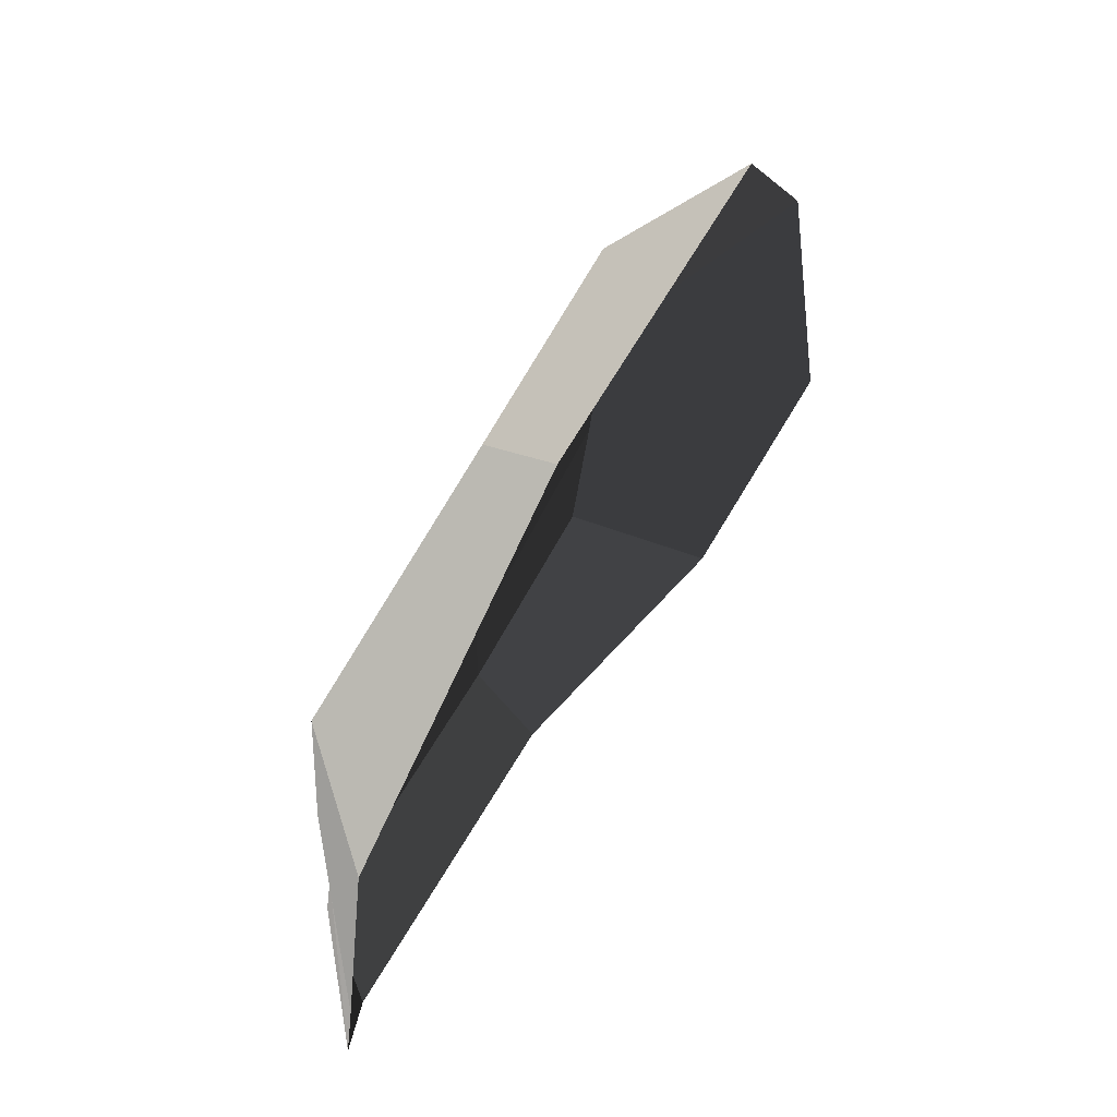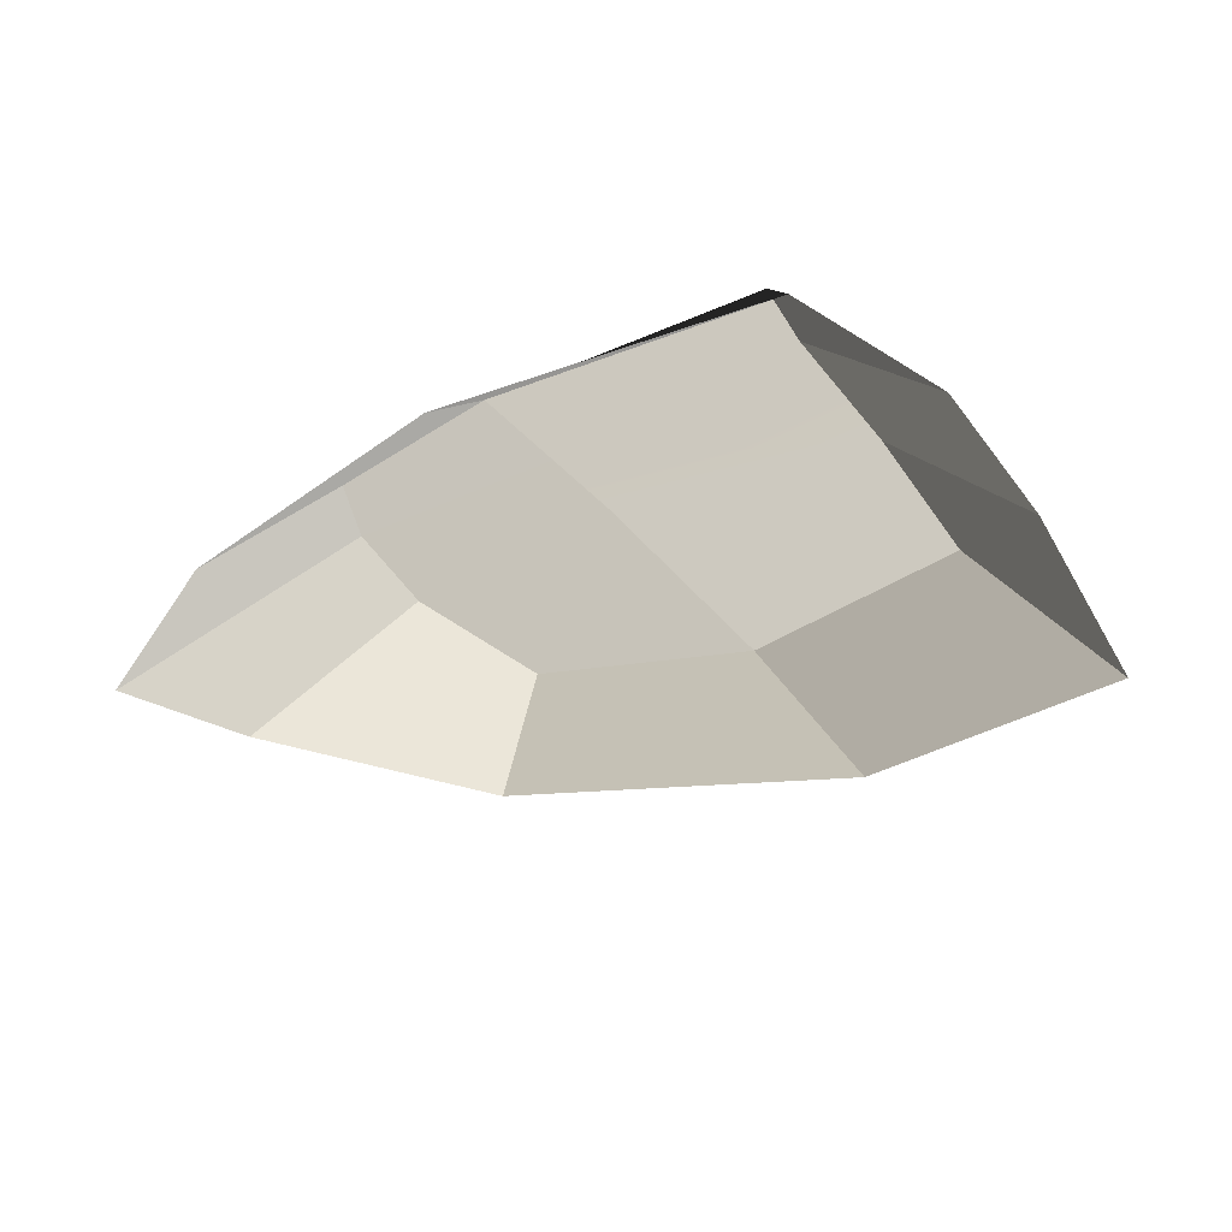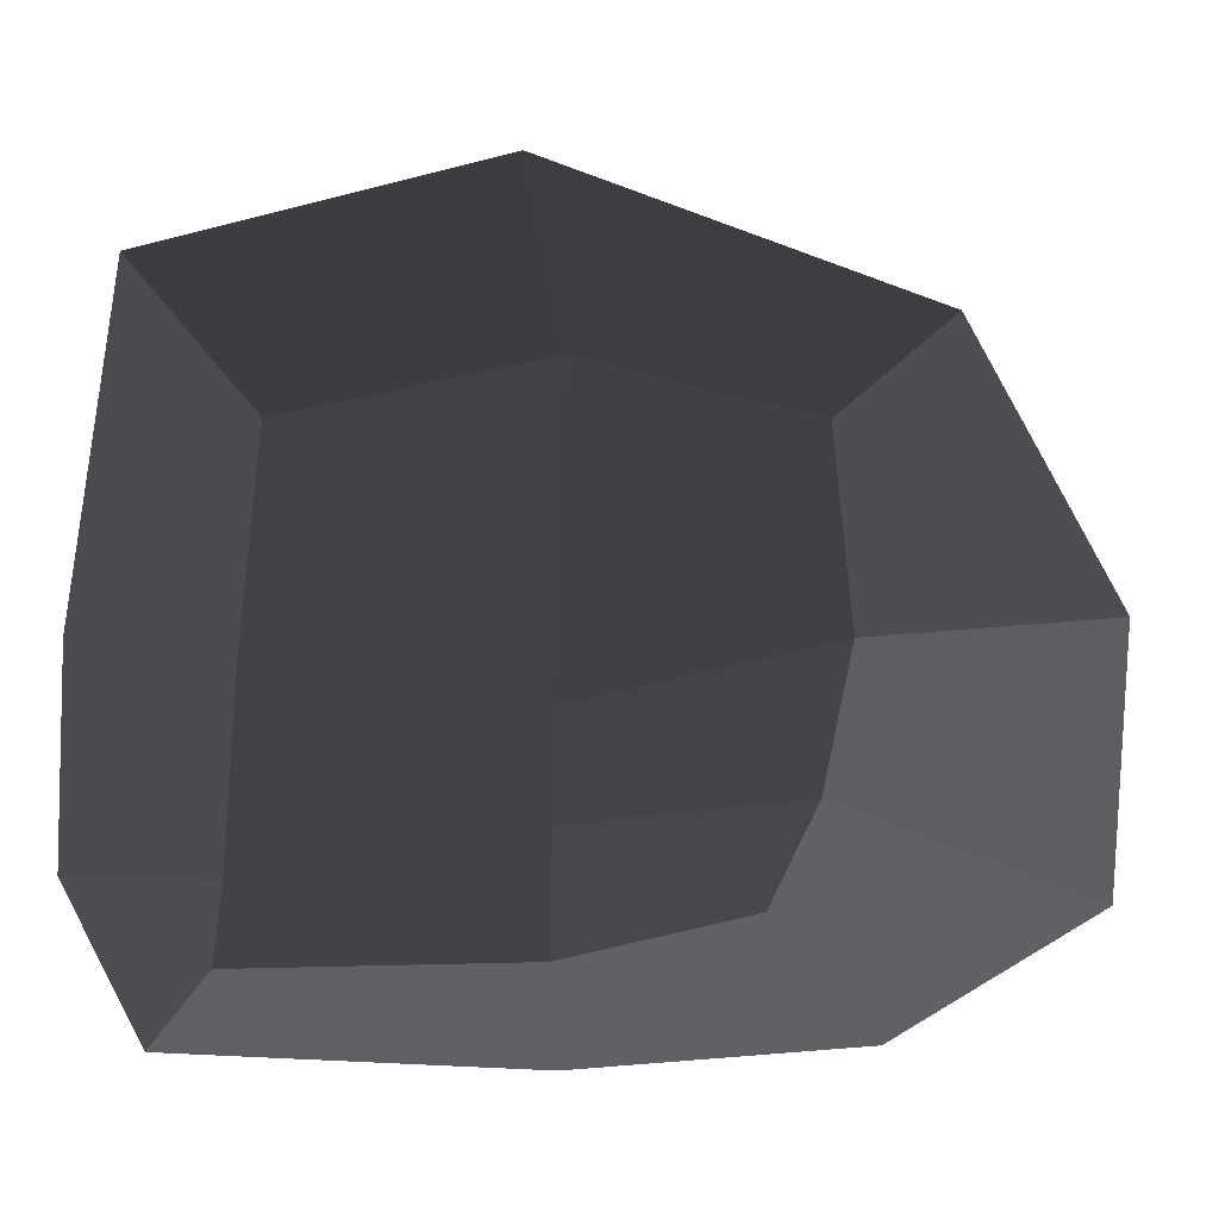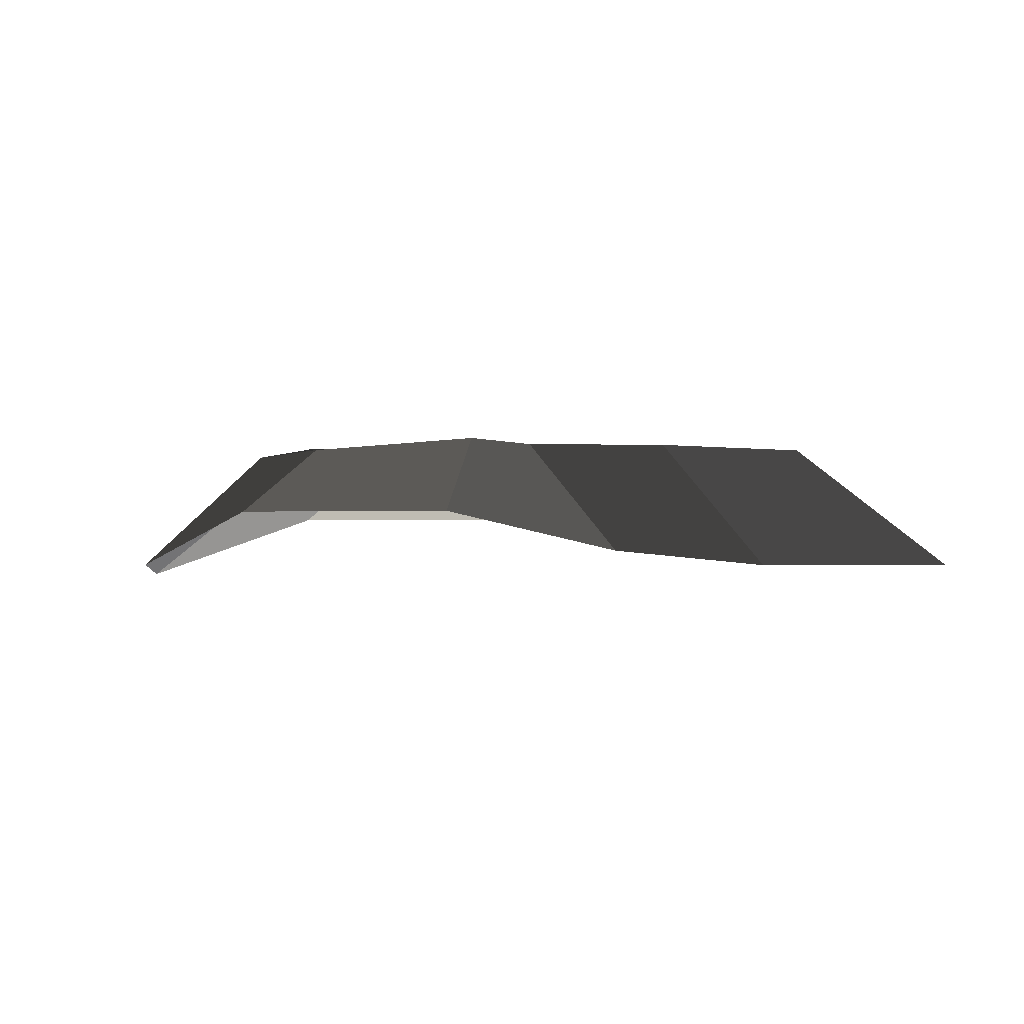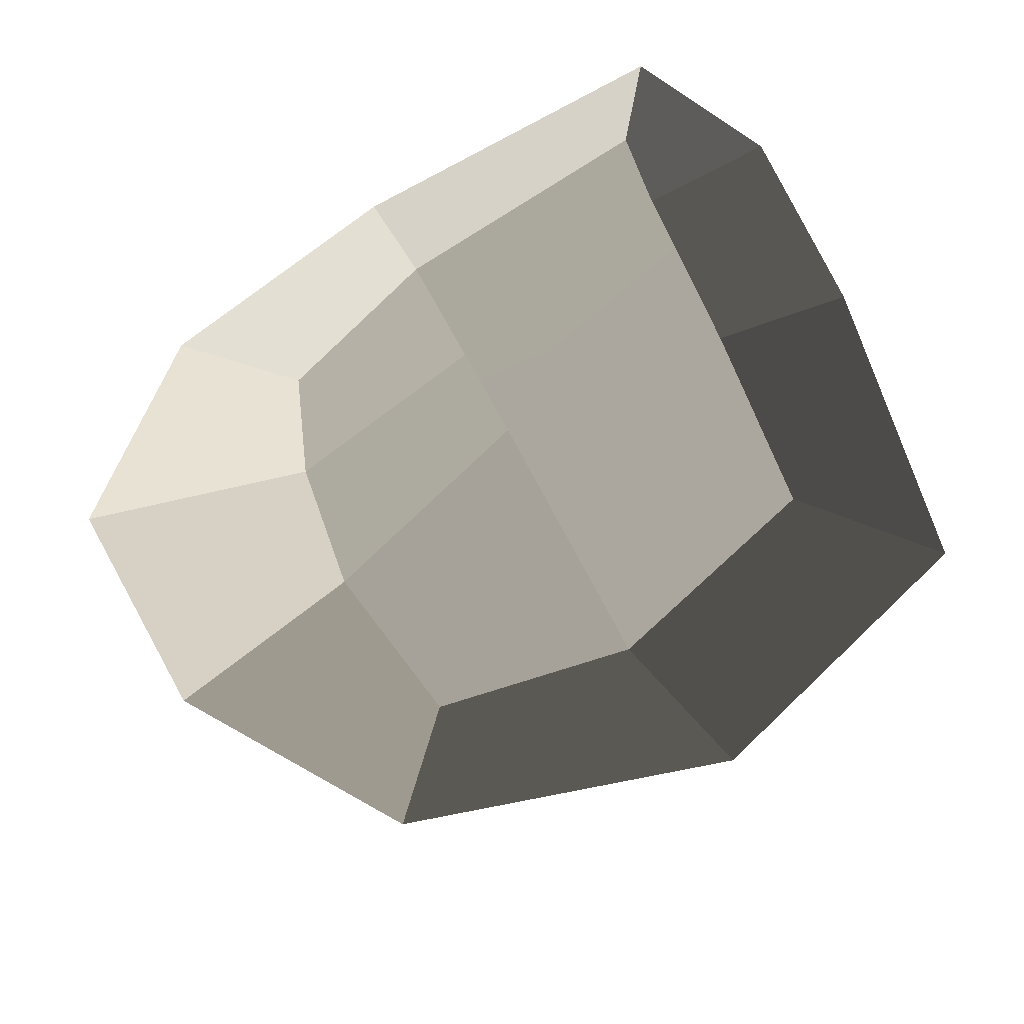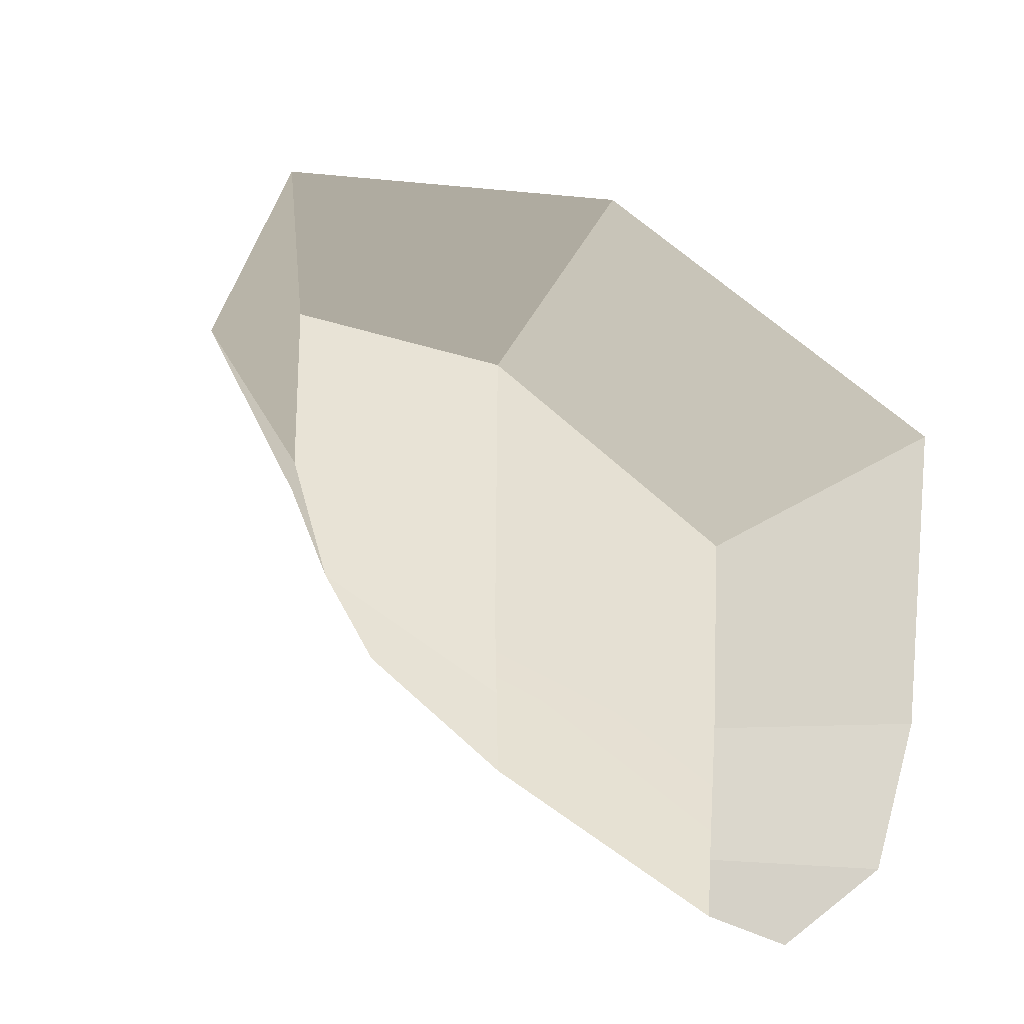
<metadata>
{"format":"obj","ext":"obj","renderer":"f3d","projection":"perspective","resolution":1024,"background":"white","views":[{"elev":66.1,"azim":118.7,"up":"+Y"},{"elev":-27.8,"azim":30.9,"up":"+Z"},{"elev":-8.3,"azim":171.3,"up":"+Y"},{"elev":1.7,"azim":52.2,"up":"+Z"},{"elev":-75.7,"azim":30.0,"up":"+Z"},{"elev":41.1,"azim":39.7,"up":"+Y"}]}
</metadata>
<code>
v -0.203 0.07381 0.09239
v -0.1516 0.1678 0.09183
v -0.118 0.1398 0.125
v -0.1251 0.07028 0.1269
v -0.01471 0.2099 0.08487
v 0.1032 0.1727 0.08114
v 0.06046 0.1344 0.1256
v -0.03271 0.1564 0.1201
v 0.1164 -0.00742 0.09276
v 0.09093 -0.05704 0.1061
v 0.07219 -0.03301 0.1296
v 0.0694 -0.006103 0.1277
v -0.02839 -0.06266 0.1031
v -0.1198 -0.0552 0.07924
v -0.09526 -0.01547 0.1227
v -0.02895 -0.03068 0.1257
v -0.02952 0.01051 0.1255
v -0.02895 -0.03068 0.1257
v -0.09526 -0.01547 0.1227
v -0.1139 0.02001 0.1262
v 0.0694 -0.006103 0.1277
v 0.07219 -0.03301 0.1296
v -0.02895 -0.03068 0.1257
v -0.02952 0.01051 0.1255
v 0.0666 0.05826 0.1276
v -0.03008 0.04738 0.1254
v 0.06046 0.1344 0.1256
v -0.03271 0.1564 0.1201
v 0.09093 -0.05704 0.1061
v -0.02839 -0.06266 0.1031
v -0.02895 -0.03068 0.1257
v 0.07219 -0.03301 0.1296
v -0.1516 0.1678 0.09183
v -0.01471 0.2099 0.08487
v -0.03271 0.1564 0.1201
v -0.118 0.1398 0.125
v -0.03271 0.1564 0.1201
v -0.03008 0.04738 0.1254
v -0.1251 0.07028 0.1269
v -0.118 0.1398 0.125
v 0.1032 0.1727 0.08114
v 0.1164 0.06002 0.08569
v 0.0666 0.05826 0.1276
v 0.06046 0.1344 0.1256
v -0.1875 -0.01488 0.07069
v -0.203 0.07381 0.09239
v -0.1251 0.07028 0.1269
v -0.1139 0.02001 0.1262
v -0.1198 -0.0552 0.07924
v -0.1875 -0.01488 0.07069
v -0.1139 0.02001 0.1262
v -0.09526 -0.01547 0.1227
v -0.03008 0.04738 0.1254
v -0.02952 0.01051 0.1255
v -0.1139 0.02001 0.1262
v -0.1251 0.07028 0.1269
v 0.1164 0.06002 0.08569
v 0.1164 -0.00742 0.09276
v 0.0694 -0.006103 0.1277
v 0.0666 0.05826 0.1276
g Cliff04_1079_15
f 1 3 2
f 1 4 3
f 5 7 6
f 5 8 7
f 9 11 10
f 9 12 11
f 13 15 14
f 13 16 15
f 17 19 18
f 17 20 19
f 21 23 22
f 21 24 23
f 25 24 21
f 25 26 24
f 27 26 25
f 27 28 26
f 29 31 30
f 29 32 31
f 33 35 34
f 33 36 35
f 37 39 38
f 37 40 39
f 41 43 42
f 41 44 43
f 45 47 46
f 45 48 47
f 49 51 50
f 49 52 51
f 53 55 54
f 53 56 55
f 57 59 58
f 57 60 59

</code>
